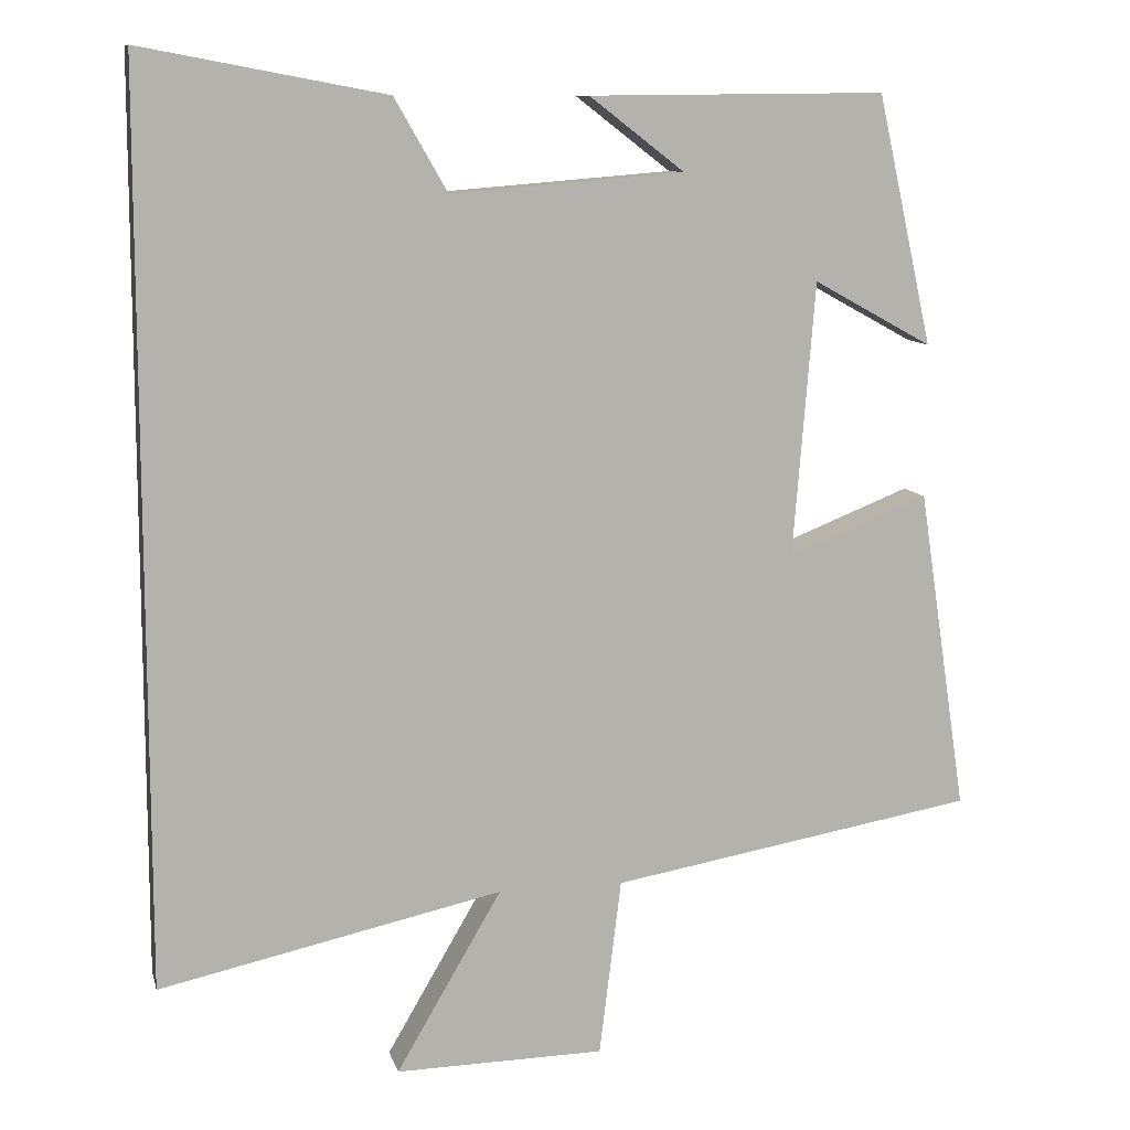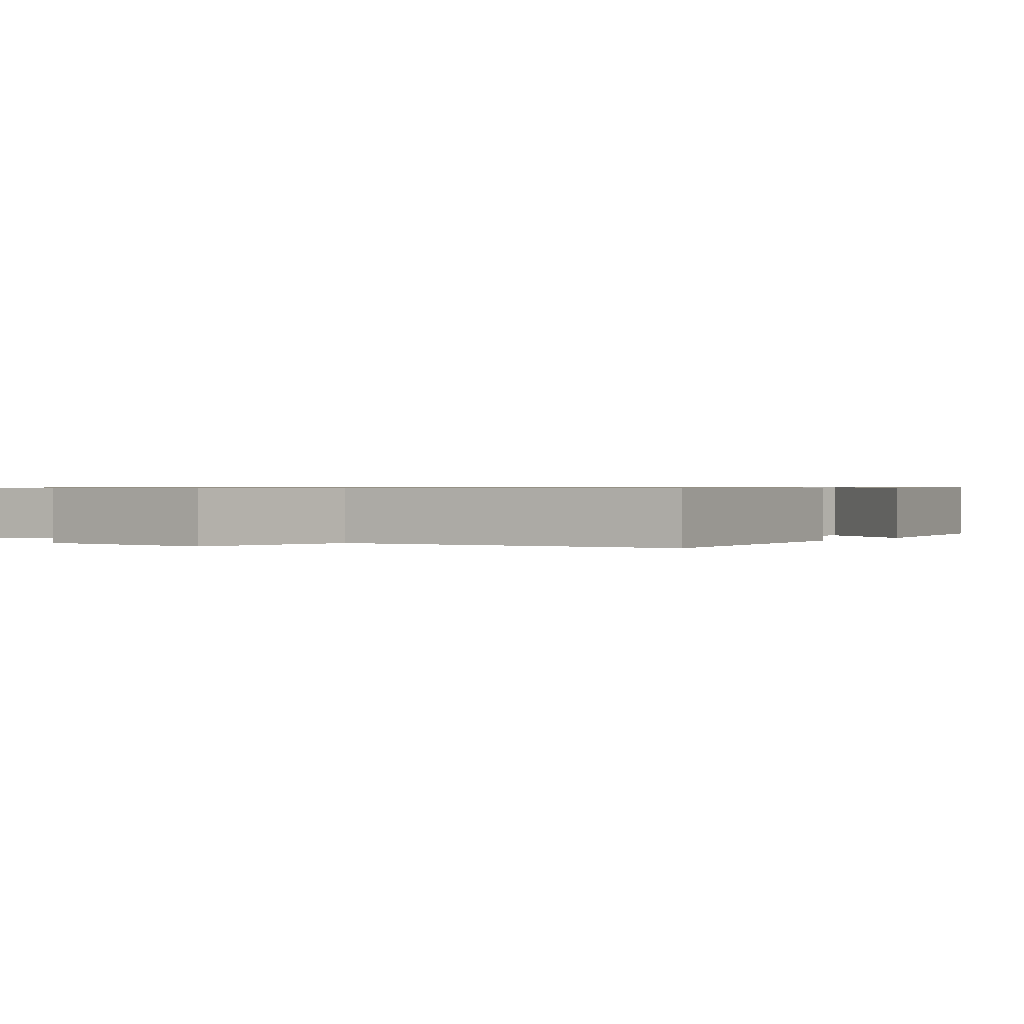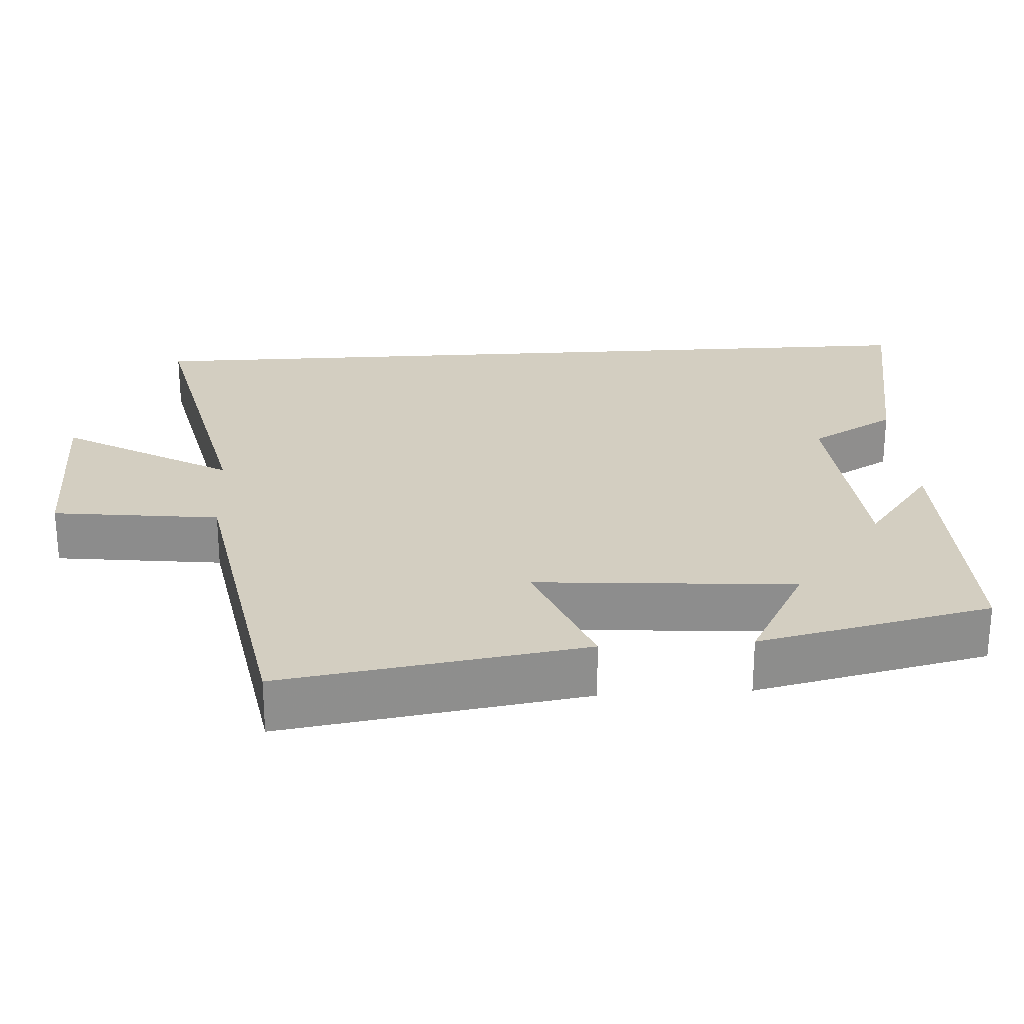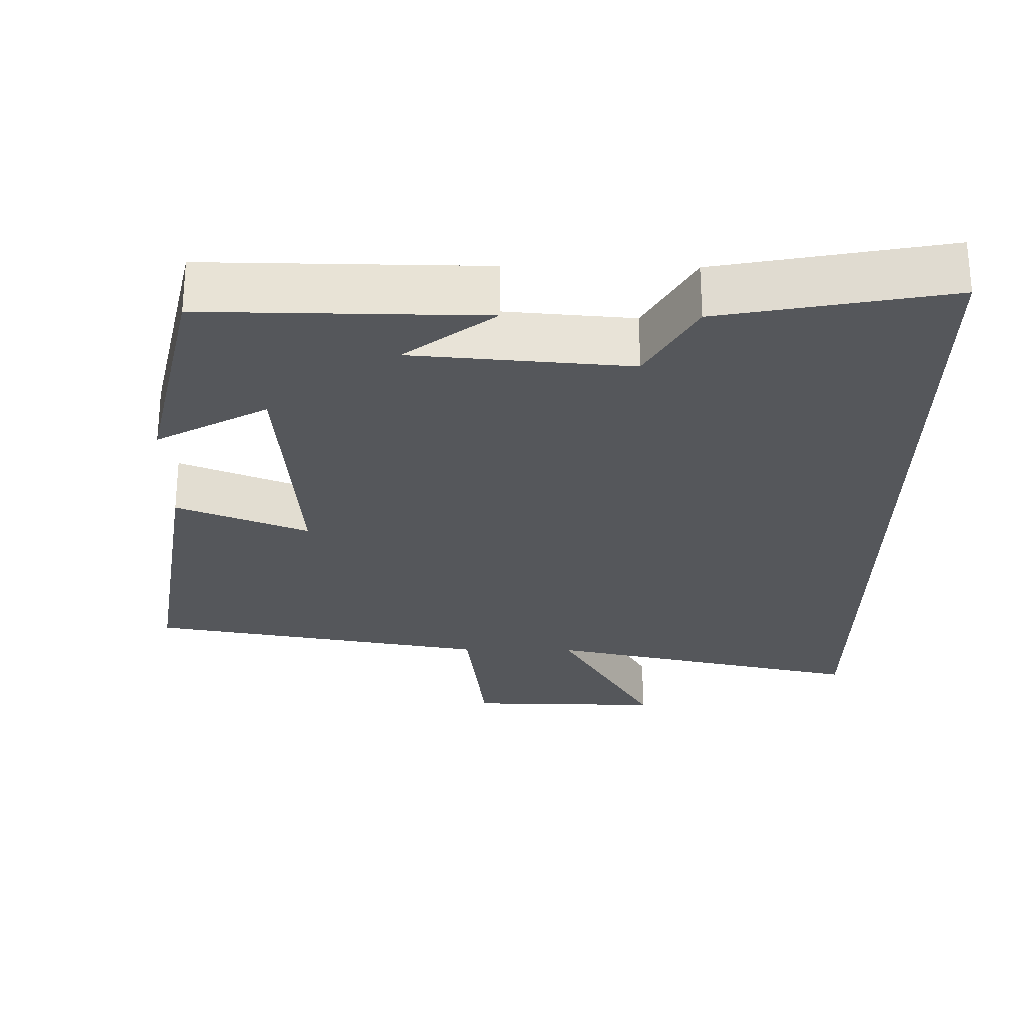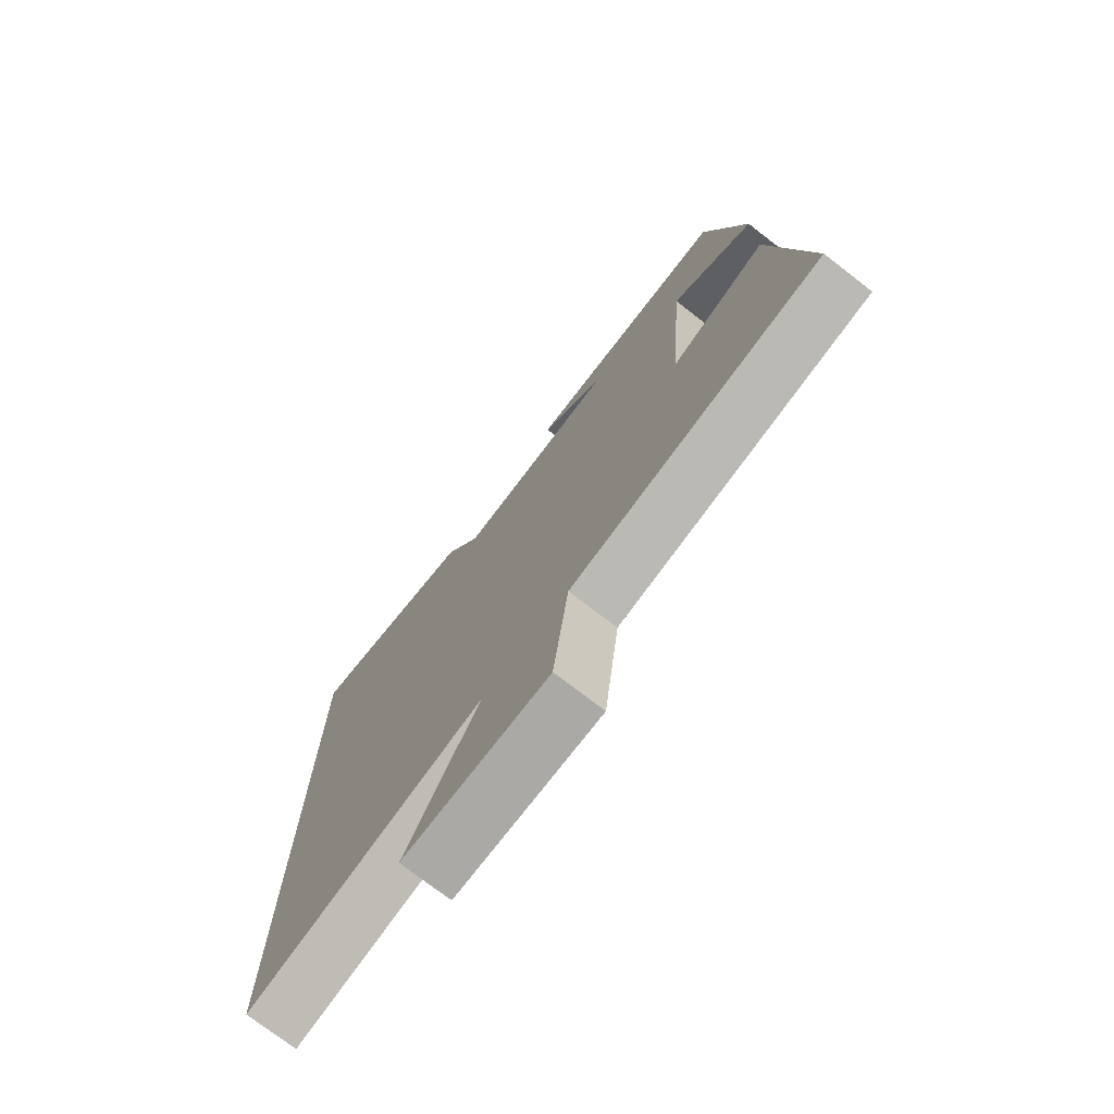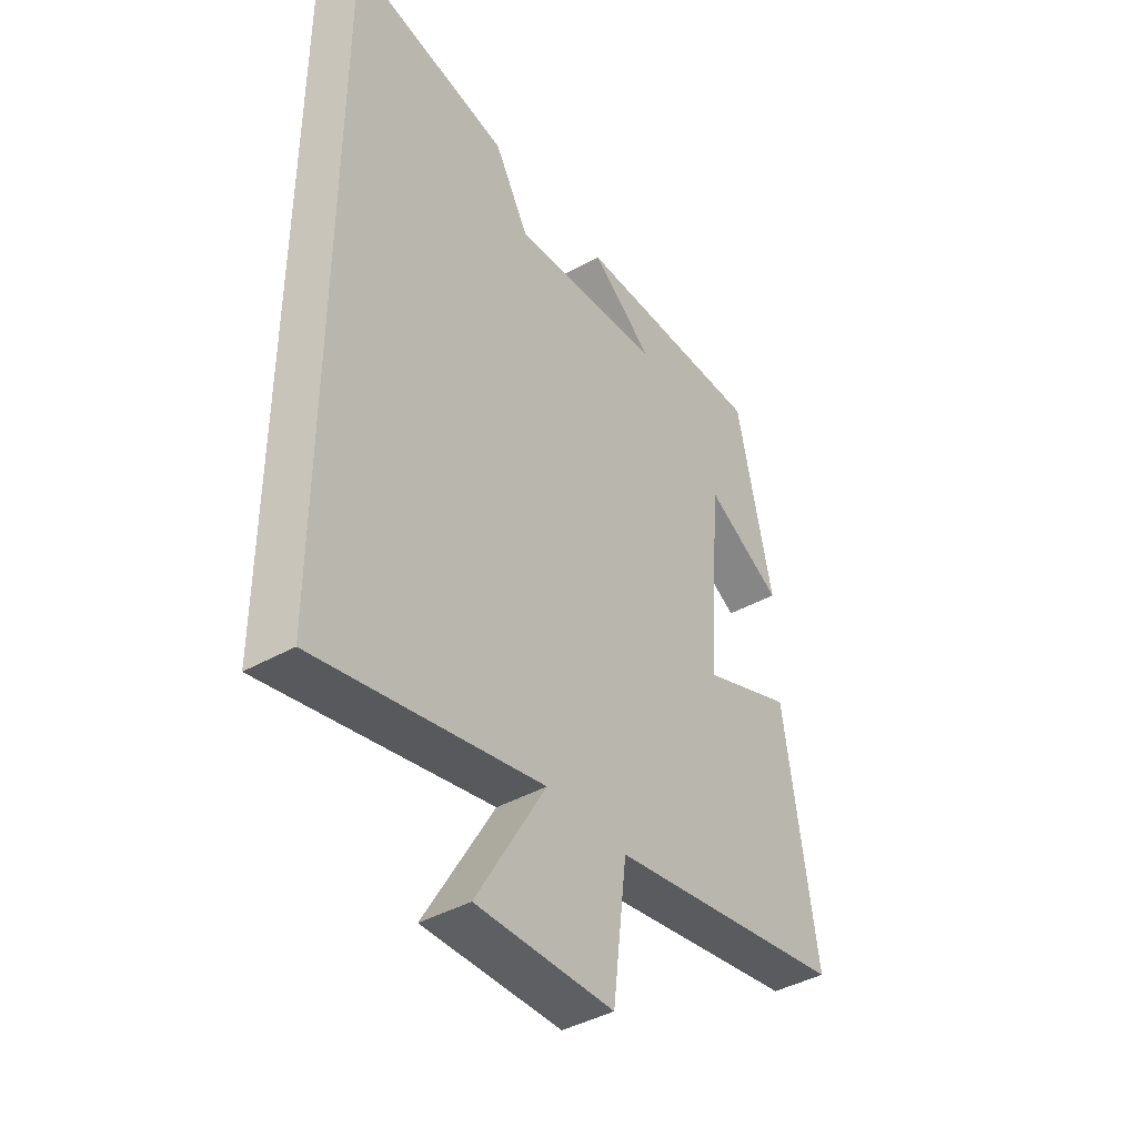
<metadata>
{"format":"obj","ext":"obj","renderer":"f3d","projection":"perspective","resolution":1024,"background":"white","views":[{"elev":10.2,"azim":166.6,"up":"+Z"},{"elev":0.7,"azim":-140.6,"up":"+Y"},{"elev":25.3,"azim":-93.6,"up":"+Y"},{"elev":-26.9,"azim":-0.7,"up":"+Y"},{"elev":-74.7,"azim":-127.7,"up":"+Z"},{"elev":-41.5,"azim":124.4,"up":"+Z"}]}
</metadata>
<code>
v 0.5 0.07 -0.595
v 0.063 0.07 -0.5
v 0.197 0.07 -0.73
v -0.069 0.07 -0.726
v -0.097 0.07 -0.5
v -0.562 0.07 -0.42
v -0.5 0.07 -0.009
v -0.321 0.07 -0.08
v -0.349 0.07 0.27
v -0.5 0.07 0.187
v -0.43 0.07 0.504
v -0.053 0.07 0.5
v -0.174 0.07 0.407
v 0.122 0.07 0.383
v 0.189 0.07 0.5
v 0.5 0.07 0.558
v 0.5 0 -0.595
v 0.063 0 -0.5
v 0.197 0 -0.73
v -0.069 0 -0.726
v -0.097 0 -0.5
v -0.562 0 -0.42
v -0.5 0 -0.009
v -0.321 0 -0.08
v -0.349 0 0.27
v -0.5 0 0.187
v -0.43 0 0.504
v -0.053 0 0.5
v -0.174 0 0.407
v 0.122 0 0.383
v 0.189 0 0.5
v 0.5 0 0.558
f 16 1 2
f 15 16 2
f 14 15 2
f 13 14 2
f 10 11 12 13
f 9 10 13
f 8 9 13 2
f 7 8 2
f 6 7 2
f 5 6 2
f 2 3 4 5
f 18 17 32
f 18 32 31
f 18 31 30
f 18 30 29
f 29 28 27 26
f 29 26 25
f 18 29 25 24
f 18 24 23
f 18 23 22
f 18 22 21
f 21 20 19 18
f 1 17 18 2
f 2 18 19 3
f 3 19 20 4
f 4 20 21 5
f 5 21 22 6
f 6 22 23 7
f 7 23 24 8
f 8 24 25 9
f 9 25 26 10
f 10 26 27 11
f 11 27 28 12
f 12 28 29 13
f 13 29 30 14
f 14 30 31 15
f 15 31 32 16
f 16 32 17 1

</code>
